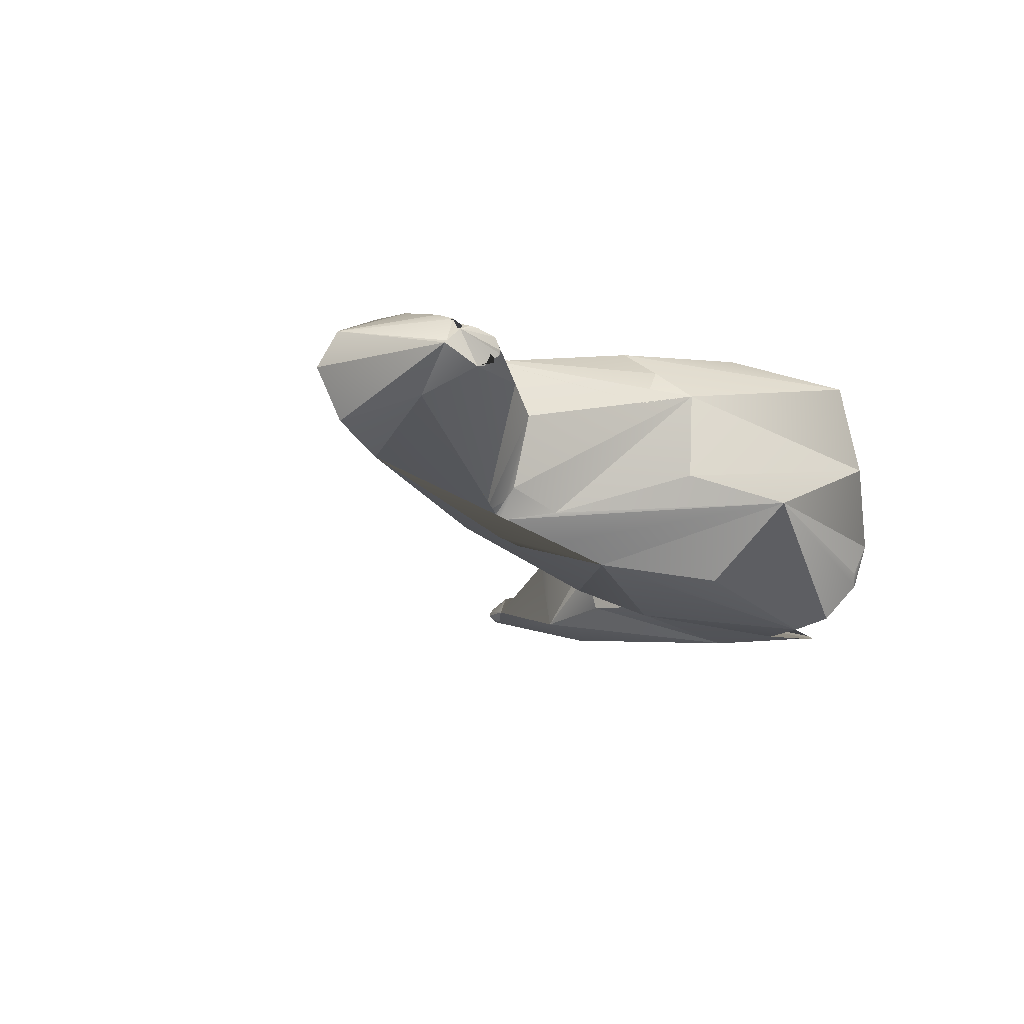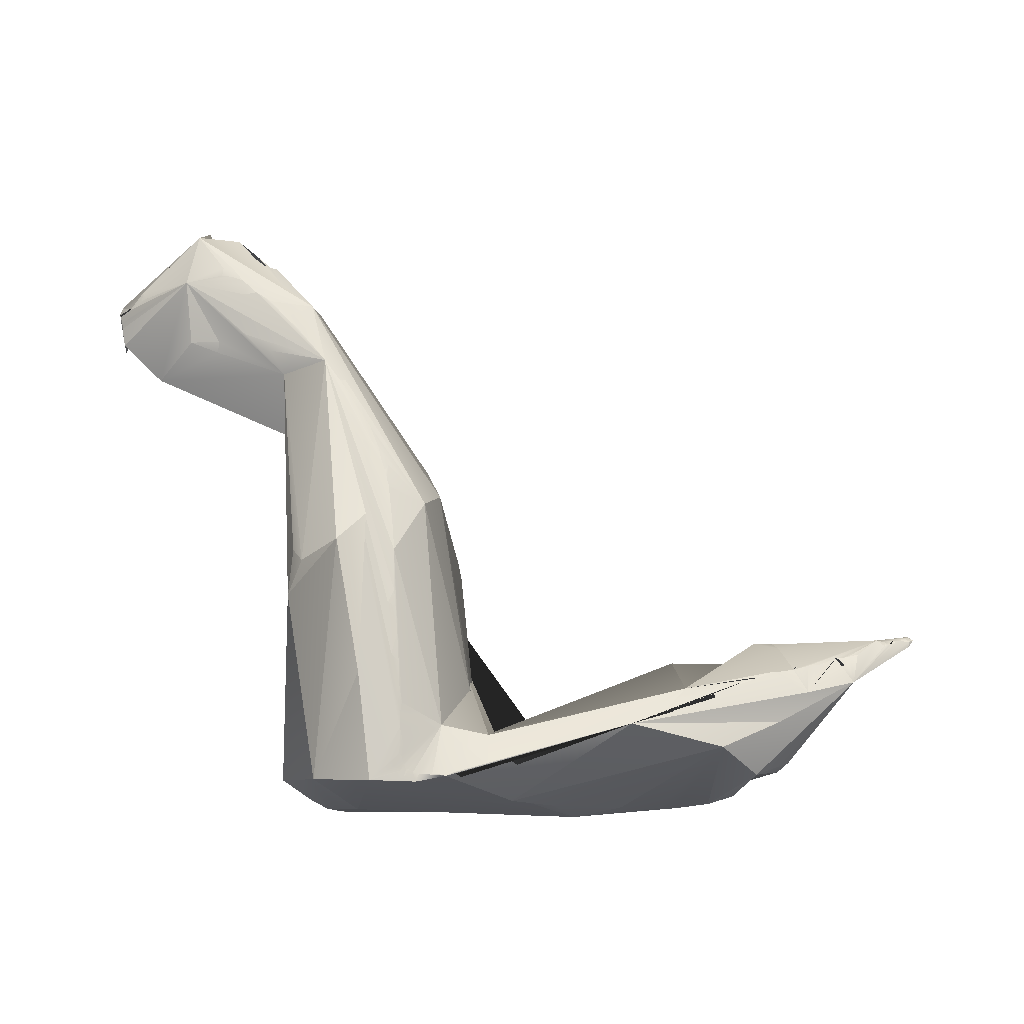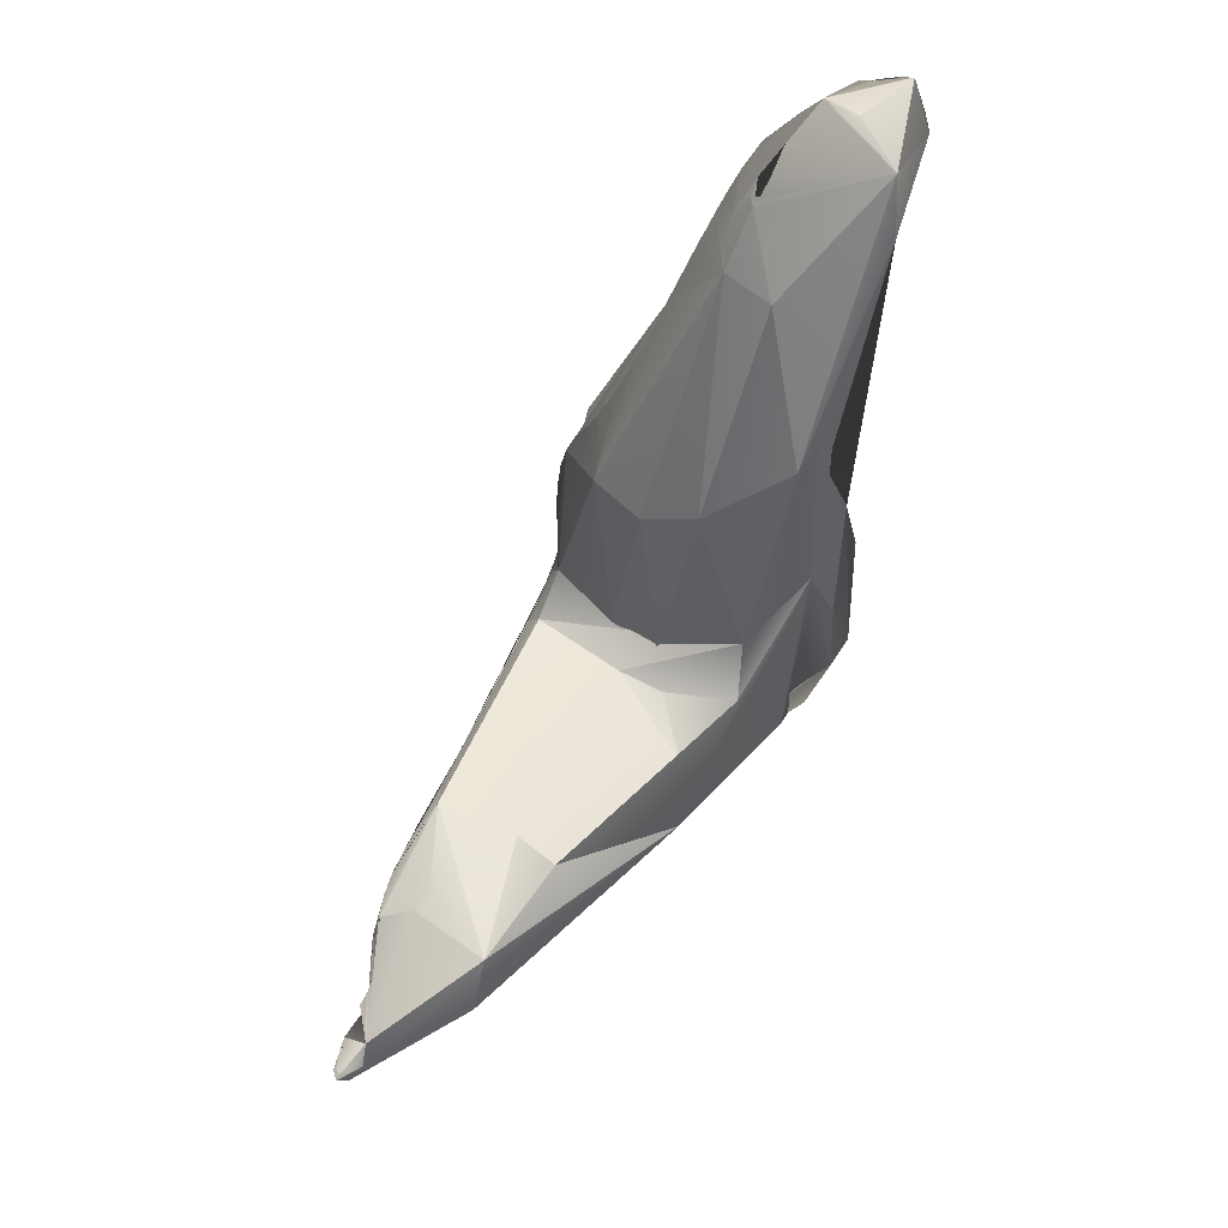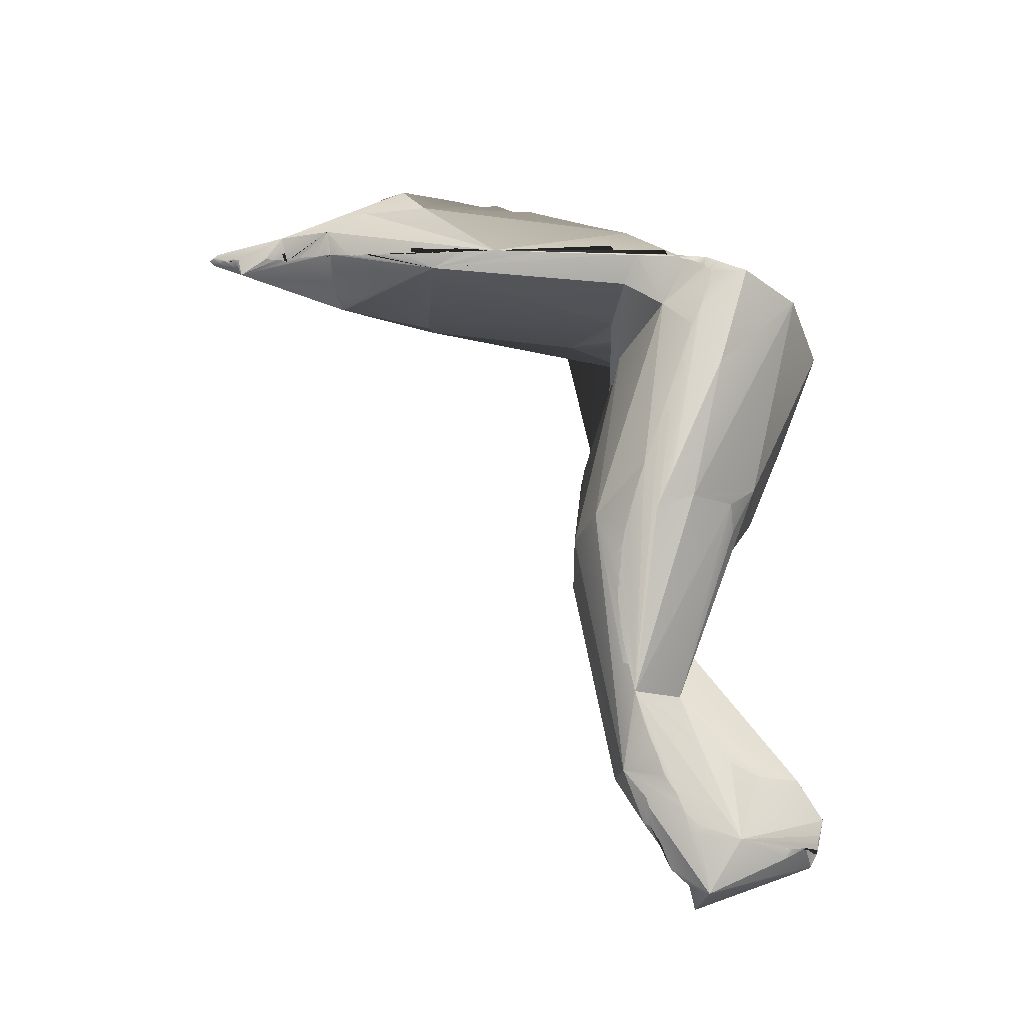
<metadata>
{"format":"obj","ext":"obj","renderer":"f3d","projection":"perspective","resolution":1024,"background":"white","views":[{"elev":-17.6,"azim":66.3,"up":"+Y"},{"elev":77.8,"azim":178.0,"up":"+Y"},{"elev":70.6,"azim":-57.0,"up":"+Z"},{"elev":72.9,"azim":20.9,"up":"+Y"}]}
</metadata>
<code>
g default
v -2.202 0.2716 0.0332
v 0.02093 0.4205 1.543
v 0.402 0.255 0.8704
v 1.308 -0.08787 2.131
v -1.734 -0.2395 -0.414
v -0.1555 0.684 -0.1156
v 0.4177 0.3223 0.6167
v -0.1034 0.5065 1.192
v 1.307 0.001345 2.025
v -2.703 0.06228 0.2987
v -2.383 0.1426 0.2031
v -2.307 0.1741 0.1878
v -2.163 0.2539 0.1639
v -1.866 0.3556 0.08903
v -1.903 0.3495 0.09819
v -0.1496 0.6805 -0.2397
v 0.2548 0.08863 -0.4523
v 0.2777 0.5563 -0.3405
v 0.4802 -0.1866 0.1527
v -0.1384 0.606 0.8675
v -0.1262 0.5563 1.035
v 1.279 0.1168 2.222
v 1.314 0.08737 2.171
v 1.311 -0.06326 2.071
v -2.454 0.1155 0.2295
v -1.972 0.3343 0.1197
v 0.486 0.3451 2.174
v 0.5593 0.2196 2.457
v 0.3327 0.4495 0.7687
v 0.1428 0.6063 0.8424
v -0.03361 0.4662 1.368
v 0.07724 0.4049 1.639
v 0.06307 0.408 1.619
v 0.09944 0.3814 1.72
v 0.1387 0.3926 1.717
v 0.2861 0.368 1.942
v 0.3439 0.3613 2.013
v 0.41 0.3561 2.081
v 0.5257 0.3424 2.201
v 0.5631 0.3406 2.227
v 0.4709 0.1833 2.405
v 0.4998 0.2095 2.404
v 0.4359 0.2581 2.29
v 0.7965 -0.2205 2.555
v 0.2817 -0.3648 1.6
v 0.3175 -0.3156 1.577
v 0.3468 -0.2512 1.542
v 0.2985 -0.3771 1.668
v 1.132 -0.06453 1.881
v 0.3626 0.1124 1.471
v 0.4914 0.3504 1.904
v 0.4218 0.3385 1.774
v 0.435 0.351 2.111
v 0.6357 0.3275 2.3
v 0.6983 0.3185 2.325
v 0.7391 0.3038 2.379
v 0.7459 0.3131 2.335
v 0.8881 0.1517 2.608
v 0.9407 0.2651 2.317
v 0.671 0.1801 2.567
v 0.8556 -0.01575 2.686
v 0.7751 0.2645 1.927
v 0.7673 0.2862 1.98
v 0.624 0.3392 2.217
v 0.9177 0.2466 1.992
v 1.172 0.1763 2.266
v 1.193 0.1674 2.26
v 1.261 0.1305 2.223
v 1.305 0.05844 2.049
v 1.273 0.1202 2.227
v 1.321 0.07756 2.203
v 1.307 -0.07748 2.094
v 1.309 -0.05906 2.057
v 1.307 -0.02455 2.031
v 1.308 -0.01236 2.032
v 1.317 0.08353 2.175
v -2.808 0 0.3169
v 1.312 0.083 2.132
v -2.761 0.03547 0.3198
v -2.779 0.03568 0.306
v -2.739 0.03958 0.3195
v -2.729 0.05262 0.3066
v -2.69 0.05738 0.3092
v -2.688 0.06524 0.2947
v -2.668 0.07438 0.2873
v -2.77 0.02188 0.3298
v -2.646 0.06661 0.3021
v -2.641 0.08139 0.2818
v -2.493 0.1121 0.236
v -2.435 0.1201 0.2236
v -2.619 -0.01523 0.3257
v -2.396 0.1029 0.2467
v -2.409 0.1269 0.2189
v -2.37 0.131 0.2235
v -2.353 0.1521 0.1981
v -2.462 0.1108 0.09495
v -2.299 0.1765 0.1872
v -2.28 0.1895 0.1824
v -2.313 0.1561 0.2105
v -2.24 0.184 0.2132
v -2.133 0.2743 0.1501
v -2.145 0.2604 0.1634
v -2.054 0.1263 0.3033
v -2.078 0.1709 0.2742
v -1.958 0.1253 0.3087
v -2.777 -0.03764 0.2928
v -2.219 -0.2515 -0.02828
v -2.12 -0.03698 -0.2937
v -1.291 0.4509 -0.112
v -2.037 0.3149 0.1343
v -2.001 0.3263 0.1278
v -2.011 0.3198 0.1347
v -1.987 0.3273 0.1279
v -1.935 0.346 0.1036
v -1.895 0.3477 0.09924
v -1.842 0.3617 0.07924
v -1.776 0.3736 0.05271
v -2.06 -0.2152 0.2465
v -1.545 -0.03491 0.2444
v -2.05 0.04631 -0.3459
v -1.826 0.3658 0.07119
v -1.65 0.3894 0.01145
v -1.603 0.3998 -0.009696
v -1.55 0.4038 -0.01936
v -1.466 0.4176 -0.04619
v -1.572 0.3633 0.06301
v -1.157 -0.2033 -0.509
v -1.738 -0.06253 -0.4708
v -1.688 0.0149 -0.4928
v -1.429 0.1072 -0.5096
v -0.6848 0.4134 -0.469
v -1.925 0.1893 -0.366
v -1.719 0.3902 0.009086
v -1.496 0.4221 -0.0593
v -1.743 0.3795 -0.2372
v -1.188 0.4674 -0.1414
v -1.147 0.4742 -0.1538
v -1.071 0.4863 -0.1725
v -0.9123 0.5055 -0.1957
v -0.8142 0.5344 -0.2532
v -0.8577 0.5254 -0.2392
v -0.6854 0.5371 -0.2319
v -0.7145 0.553 -0.2803
v -0.6855 0.5576 -0.286
v -0.4496 0.6027 -0.3329
v -0.6067 0.06463 -0.08981
v -0.5809 0.5076 -0.1501
v -0.8175 -0.3901 -0.0622
v -1.55 -0.2307 0.1885
v -0.4409 -0.4541 -0.07828
v -0.5721 -0.587 -0.3501
v -1.007 -0.5133 -0.3164
v -0.3324 -0.6326 -0.3987
v -1.233 0.1875 -0.505
v -0.003722 0.6951 -0.3651
v -0.9972 0.04035 -0.5361
v -1.226 0.4602 -0.1287
v -0.9339 0.5142 -0.2228
v -0.7167 0.5609 -0.3049
v -0.5742 0.5777 -0.3077
v -0.4403 0.6123 -0.3604
v -0.3673 0.621 -0.3522
v -0.3029 0.6322 -0.3434
v -0.2523 0.6459 -0.3458
v -0.167 0.6799 0.004384
v -0.1787 0.6664 -0.318
v -0.1677 0.6699 -0.2892
v -0.1608 0.6744 -0.2529
v -0.1644 0.6709 -0.279
v -0.1576 0.6837 -0.046
v -0.168 0.6742 -0.1885
v -0.1512 0.6796 -0.2438
v -0.1508 0.6815 -0.2139
v -0.584 -0.1528 -0.09211
v -0.5027 -0.06857 0.1166
v -0.1881 -0.6676 -0.4108
v -0.07421 -0.7109 -0.07941
v 0.2937 -0.5077 -0.3558
v 0.1823 -0.6594 -0.2524
v 0.3535 -0.4602 -0.3196
v 0.3719 -0.3198 -0.3795
v 0.1866 0.03906 -0.4665
v 0.4831 0.04075 -0.2976
v -0.3333 0.6241 -0.3427
v -0.2238 0.6583 -0.3777
v -0.1659 0.6721 -0.3609
v -0.1497 0.6765 -0.3231
v -0.1362 0.6951 0.03969
v 0.03898 0.7175 0.1565
v -0.1565 0.685 0.1261
v -0.1521 0.6775 0.343
v -0.09474 -0.6695 0.6341
v 0.1903 -0.5261 1.01
v 0.2881 -0.567 0.4449
v -0.1223 0.6945 0.2439
v -0.1432 0.629 0.7716
v 0.4631 -0.1083 0.6626
v -0.11 0.6804 0.4993
v -0.141 0.6129 0.8363
v -0.1316 0.5751 0.9746
v -0.388 -0.4151 0.5109
v 0.2816 -0.3252 1.296
v -0.1416 0.6628 0.5622
v 0.2043 0.3792 1.833
v -0.1307 0.5678 0.9947
v -0.1178 0.4787 1.239
v -0.08008 0.4858 1.271
v -0.05878 0.4584 1.362
v -0.02519 0.4358 1.455
v 0.02439 0.4007 1.593
v -0.3637 0.1217 1.141
v -0.01984 -0.3753 1.579
v 0.6692 -0.3153 2.346
v 0.2514 -0.3877 1.573
v -2.744 -0.03041 0.3225
v -2.655 0.07541 0.2875
v -2.701 -0.05356 0.3003
v -2.424 0.1192 0.2232
v -2.359 0.148 0.2006
v -2.267 0.1951 0.1811
v -2.212 0.2278 0.1711
v -2.168 0.2474 0.1678
v -1.962 0.3338 0.1206
v -1.92 0.3429 0.1073
v -1.816 0.3655 0.07063
v -2.039 0.3249 -0.1178
v -1.711 0.381 0.03167
v -1.506 0.4106 -0.03384
v -1.815 0.01621 -0.4594
v -1.516 0.03152 -0.5092
v -0.77 0.5416 -0.264
v -0.4783 0.5955 -0.3217
v -0.4097 0.609 -0.3341
v -0.2607 -0.6316 -0.4222
v -0.8887 0.3008 -0.4921
v -0.2721 0.6406 -0.3461
v -0.2408 0.648 -0.3388
v -0.1923 0.6618 -0.3172
v -0.1721 0.6677 -0.2984
v -0.2119 0.6565 -0.3323
v -0.158 0.6794 -0.1957
v 0.08651 -0.7071 -0.128
v 0.1912 0.1873 -0.4611
v 0.08513 0.2812 -0.474
v -0.3526 0.5515 -0.09771
v -0.491 0.1718 0.1166
v -0.1577 0.6844 0.08594
v -0.1565 0.6817 0.2045
v -0.293 0.3921 1.05
v -0.1466 0.6679 0.4793
v -0.1484 -0.5643 0.9709
v -0.1361 0.5905 0.9191
v -0.4613 -0.00119 0.7173
v -0.2979 -0.1085 1.319
v -0.4491 -0.02584 0.8
v -0.1257 0.5534 1.039
v -0.1197 0.5281 1.116
v -0.1105 0.5157 1.157
v -0.09947 0.5002 1.209
v -0.0704 0.4654 1.328
v -0.05004 0.4508 1.387
v 0.004509 0.4266 1.508
v 0.09117 -0.3942 1.676
v 0.1087 -0.4567 1.417
v 0.1445 -0.4341 1.532
v 0.1887 -0.4471 1.267
v 0.3473 0.2355 1.14
v 0.2885 0.3161 1.286
v 0.2802 0.3337 1.275
v -0.006571 0.6076 0.9631
v 0.2663 0.3701 1.913
v 0.3161 0.3639 1.977
v 0.2833 0.1815 2.19
v 0.2564 -0.04519 2.207
v 0.609 0.332 2.274
v 0.6867 0.3078 2.37
v 0.7091 0.309 2.366
v 0.6201 0.3317 2
v 1.325 -0.01193 2.285
v 1.137 -0.1857 2.314
v 1.189 0.156 2.306
v 1.288 0.108 2.219
v 1.326 -0.00167 2.277
v 1.313 -0.06354 2.083
v -2.777 0 0.3353
v -2.774 0.03068 0.2787
v 1.331 0.05841 2.219
v 1.312 0.08763 2.163
g pSphere1
f 86 81 79
f 82 80 79 81
f 91 82 81 86
f 77 86 79 80
f 91 83 82
f 10 83 84
f 91 85 84 83
f 285 91 86
f 285 77 215
f 77 217 215
f 91 285 215 217
f 106 77 286
f 96 286 80 82
f 96 82 83 10
f 96 10 84 85
f 91 87 216 85
f 88 216 87
f 91 88 87
f 106 91 217 77
f 106 286 96
f 96 85 216 88
f 96 88 91
f 96 91 89
f 25 91 90
f 25 89 91
f 91 92 218 90
f 93 218 92
f 91 93 92
f 91 94 93
f 11 94 219
f 91 95 219 94
f 1 95 91
f 96 89 25
f 96 25 90
f 96 90 218 93
f 96 93 94 11
f 1 96 11
f 1 11 219 95
f 12 99 97
f 91 98 97 99
f 1 91 99
f 91 100 220 98
f 221 220 100
f 91 101 221 100
f 101 102 222 221
f 13 222 102
f 91 103 104 101
f 91 118 103
f 118 105 103
f 118 91 106 107
f 106 96 107
f 109 96 1
f 1 99 12
f 1 12 97 98
f 1 98 220 221
f 1 221 222 13
f 1 13 102 101
f 126 111 112
f 126 113 111
f 26 113 223
f 126 114 223 113
f 126 115 224 114
f 15 224 115
f 126 14 115
f 126 116 14
f 121 116 225
f 126 117 225 116
f 126 112 110 101
f 103 105 104
f 126 101 104 105
f 118 126 105
f 149 119 118
f 152 149 118
f 152 118 107
f 5 107 120
f 96 108 107
f 120 107 108
f 5 120 132
f 132 108 96
f 120 108 132
f 96 109 226
f 101 110 1
f 109 110 112 111
f 109 111 113 26
f 109 26 223 114
f 109 1 110
f 109 114 224 15
f 109 15 115 14
f 109 121 225 117
f 109 14 116 121
f 126 122 227 117
f 126 123 122
f 126 124 123
f 126 125 228 124
f 109 125 126
f 118 119 126
f 146 126 119
f 146 119 149 148
f 5 152 107
f 129 128 229
f 5 132 229 128
f 127 129 230 156
f 127 5 128 129
f 132 129 229
f 132 135 129
f 135 130 230 129
f 156 230 130
f 96 135 132
f 135 96 226
f 109 117 227 133
f 122 133 227
f 109 133 122 123
f 109 123 124 134
f 124 228 134
f 109 134 228 125
f 109 135 226
f 126 136 157 109
f 126 138 137 136
f 126 139 158 138
f 126 140 141 139
f 158 139 141
f 126 147 160 142
f 245 160 147
f 126 143 231 140
f 126 142 144 143
f 160 144 142
f 245 145 232 160
f 245 162 233 145
f 146 147 126
f 150 148 149
f 152 150 149
f 152 251 150
f 152 151 153 251
f 5 151 152
f 127 153 151 5
f 127 234 153
f 135 154 156 130
f 127 156 244
f 156 154 235
f 135 131 235 154
f 162 156 235 131
f 135 109 131
f 162 155 156
f 155 244 156
f 109 162 131
f 136 137 157
f 109 157 137 138
f 109 158 141 140
f 109 138 158
f 143 144 159
f 109 159 144 160
f 143 159 231
f 109 140 231 159
f 145 161 232
f 109 160 232 161
f 145 233 161
f 109 161 233 162
f 245 164 236 163
f 245 163 184 162
f 245 240 237 164
f 245 166 238 240
f 245 167 239 166
f 245 168 169 167
f 245 165 170 6
f 245 6 171 168
f 168 171 241 172
f 6 173 241 171
f 16 172 241 173
f 201 245 147
f 246 245 201
f 201 147 146
f 201 146 174 150
f 175 246 201
f 148 174 146
f 150 174 148
f 150 251 201
f 251 153 234 176
f 127 176 234
f 177 251 176 127
f 179 177 127
f 177 179 242
f 127 181 178 179
f 181 180 178
f 19 179 178 180
f 19 181 183
f 19 180 181
f 127 182 17 181
f 181 17 18
f 181 18 183
f 17 182 243
f 127 244 243 182
f 18 17 243 244
f 18 7 183
f 18 244 155
f 163 236 184
f 162 184 236 164
f 155 162 185 240
f 240 185 237
f 162 164 237 185
f 166 186 238
f 155 240 238 186
f 155 186 166
f 167 187 239
f 155 166 239 187
f 167 169 187
f 155 187 169 168
f 155 168 172 16
f 155 16 173 6
f 194 242 179 19
f 18 155 189
f 155 6 204
f 165 188 170
f 204 6 170 188
f 165 247 188
f 204 188 247 190
f 204 189 155
f 196 190 247 165
f 245 196 165
f 196 191 248 190
f 211 249 246
f 245 246 249
f 175 211 246
f 177 192 251
f 242 192 177
f 242 194 193
f 193 192 242
f 7 18 30
f 189 30 18
f 204 190 248 195
f 191 195 248
f 204 195 191
f 196 203 250 191
f 249 196 245
f 19 193 194
f 7 197 183
f 19 183 197
f 204 191 250 198
f 203 198 250
f 204 198 203
f 20 199 252
f 196 200 252 199
f 175 253 211
f 254 255 253 175
f 211 253 255
f 201 254 175
f 254 211 255
f 19 197 202
f 7 30 29
f 3 7 29
f 204 270 189
f 30 189 270
f 196 204 203
f 204 196 199 20
f 204 20 252 200
f 21 205 256
f 196 257 256 205
f 196 205 200
f 249 257 196
f 249 206 258 257
f 8 258 206
f 8 206 259
f 249 207 259 206
f 249 208 260 207
f 249 209 261 208
f 249 210 262 209
f 2 262 210
f 254 201 212
f 201 251 263 212
f 251 192 193
f 193 213 263 251
f 193 266 264
f 193 264 265 213
f 266 265 264
f 19 214 266 193
f 214 19 202
f 7 202 197
f 3 269 267 7
f 269 268 267
f 52 7 267 268
f 52 50 7
f 52 269 3
f 52 3 29
f 52 29 204
f 52 268 269
f 204 29 30
f 204 200 205 21
f 204 21 256 257
f 204 257 258 8
f 204 8 259 207
f 208 31 260
f 204 207 260 31
f 208 261 31
f 204 31 261 209
f 204 209 262 2
f 204 2 33
f 204 30 270
f 204 33 32 35
f 249 33 2 210
f 249 34 32 33
f 35 32 34
f 249 204 35 34
f 273 36 271 204
f 273 204 249
f 273 37 272 36
f 273 38 37
f 273 40 39 27
f 273 27 53 38
f 211 273 249
f 28 43 42
f 273 41 42 43
f 273 43 28
f 254 273 211
f 274 273 254
f 273 274 41
f 274 212 44
f 254 212 274
f 213 44 212
f 213 212 263
f 214 213 265 266
f 45 48 214
f 214 47 46 45
f 48 45 46
f 50 48 46 47
f 214 202 47
f 7 47 202
f 50 47 7
f 50 49 48
f 52 204 51
f 52 51 278 59
f 204 278 51
f 36 272 271
f 204 271 272
f 204 272 37
f 204 37 38
f 204 38 53
f 204 53 39 40
f 27 39 53
f 273 54 275 40
f 273 58 276 54
f 54 276 277 55
f 58 56 277 276
f 57 55 277 56
f 59 57 56 58
f 273 28 60
f 58 273 60
f 44 58 60 28
f 44 28 42 41
f 274 44 41
f 44 61 58
f 279 61 44
f 214 280 213
f 214 48 280
f 49 50 52
f 59 278 204
f 52 59 63 62
f 65 62 63
f 49 52 62 65
f 59 204 40 64
f 40 275 64
f 59 64 275 54
f 59 54 55 57
f 279 58 61
f 213 280 44
f 280 279 44
f 48 4 280
f 59 65 63
f 67 66 281
f 59 58 281 66
f 68 67 281 58
f 58 279 283
f 48 49 4
f 49 65 59
f 49 59 69
f 59 66 67
f 68 59 67
f 68 283 71
f 287 71 283
f 22 70 282
f 68 287 282 70
f 68 71 287
f 283 68 58
f 4 279 280
f 4 49 72
f 69 73 284 72
f 24 284 73
f 49 69 72
f 4 69 74
f 9 75 74 69
f 59 78 69
f 59 68 70 22
f 59 22 282 287
f 59 287 76 23
f 59 23 288 78
f 77 285 86
f 80 286 77
f 279 4 287 283
f 4 72 284 24
f 4 24 73 69
f 4 74 75 287
f 9 287 75
f 69 287 9
f 69 78 287
f 23 76 288
f 287 78 288 76

</code>
